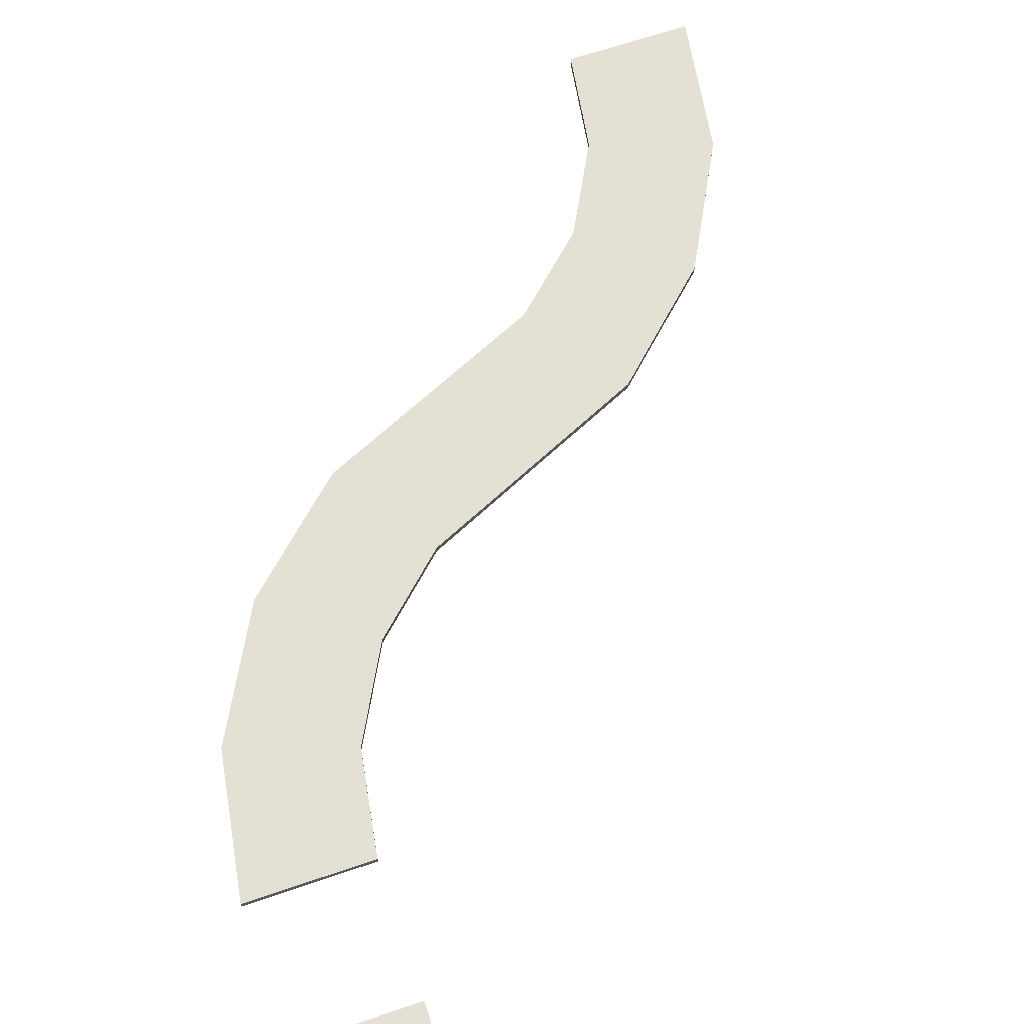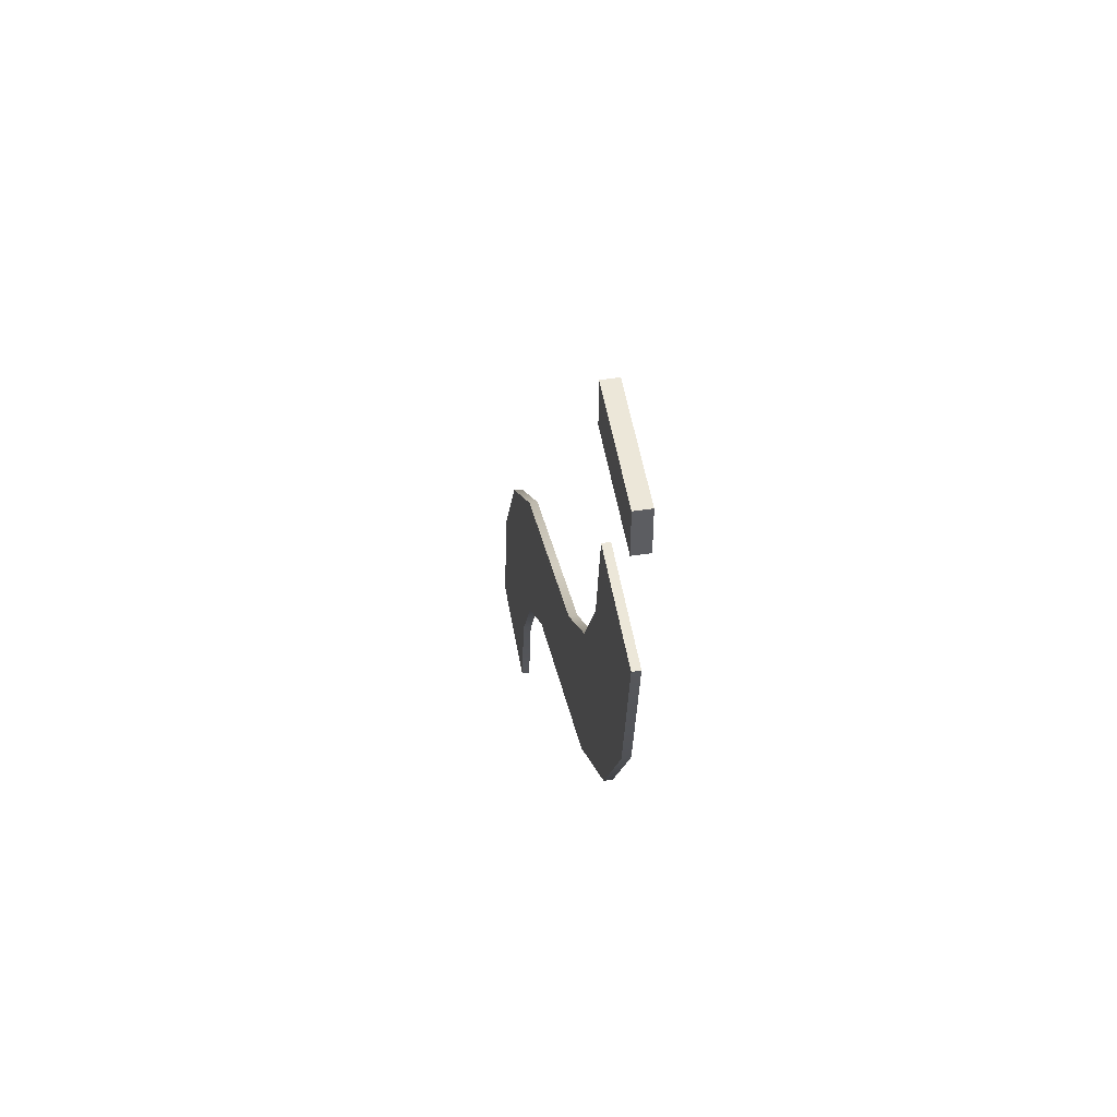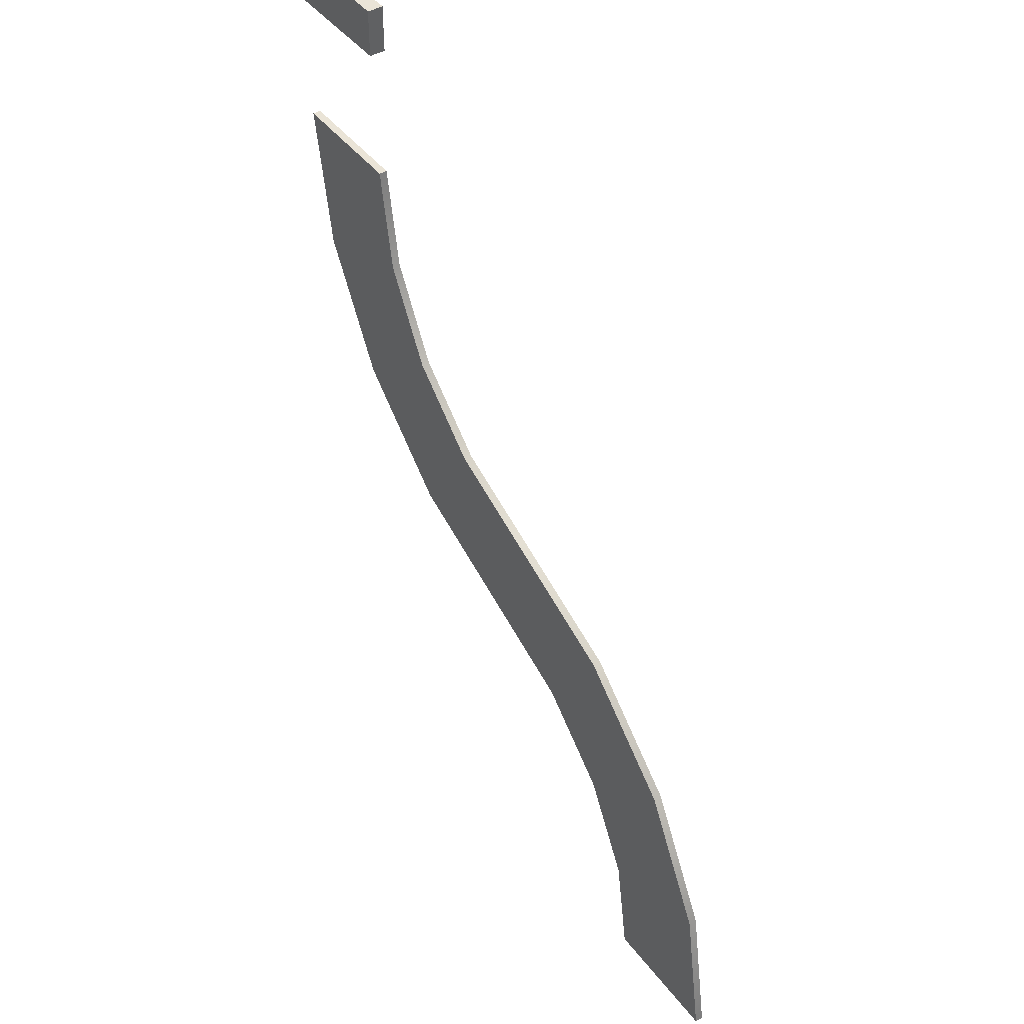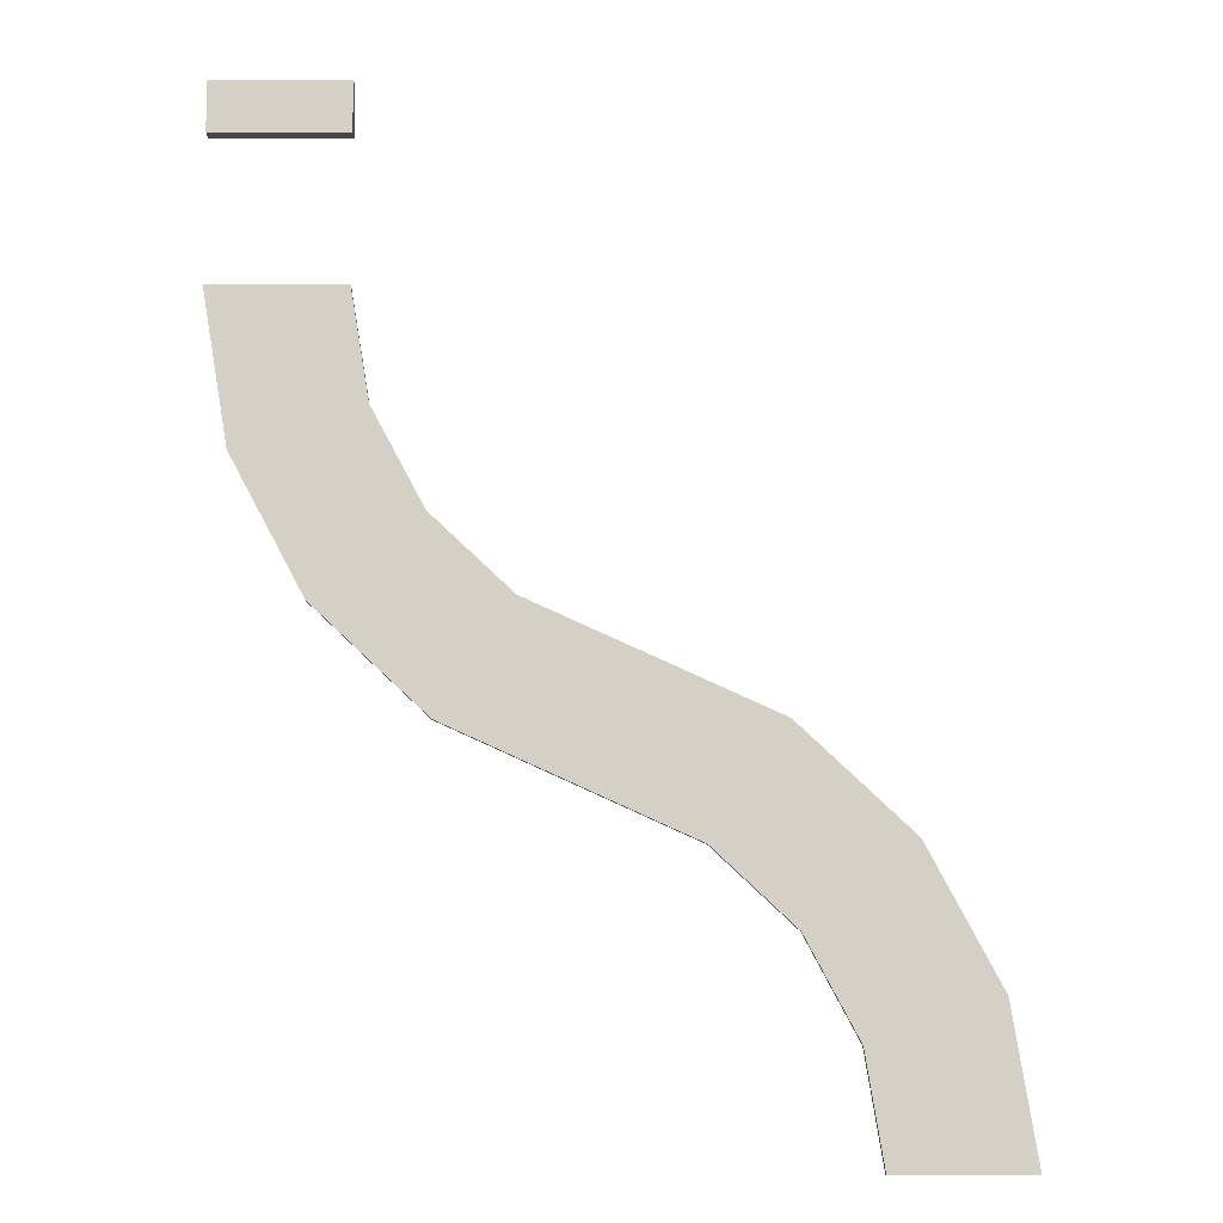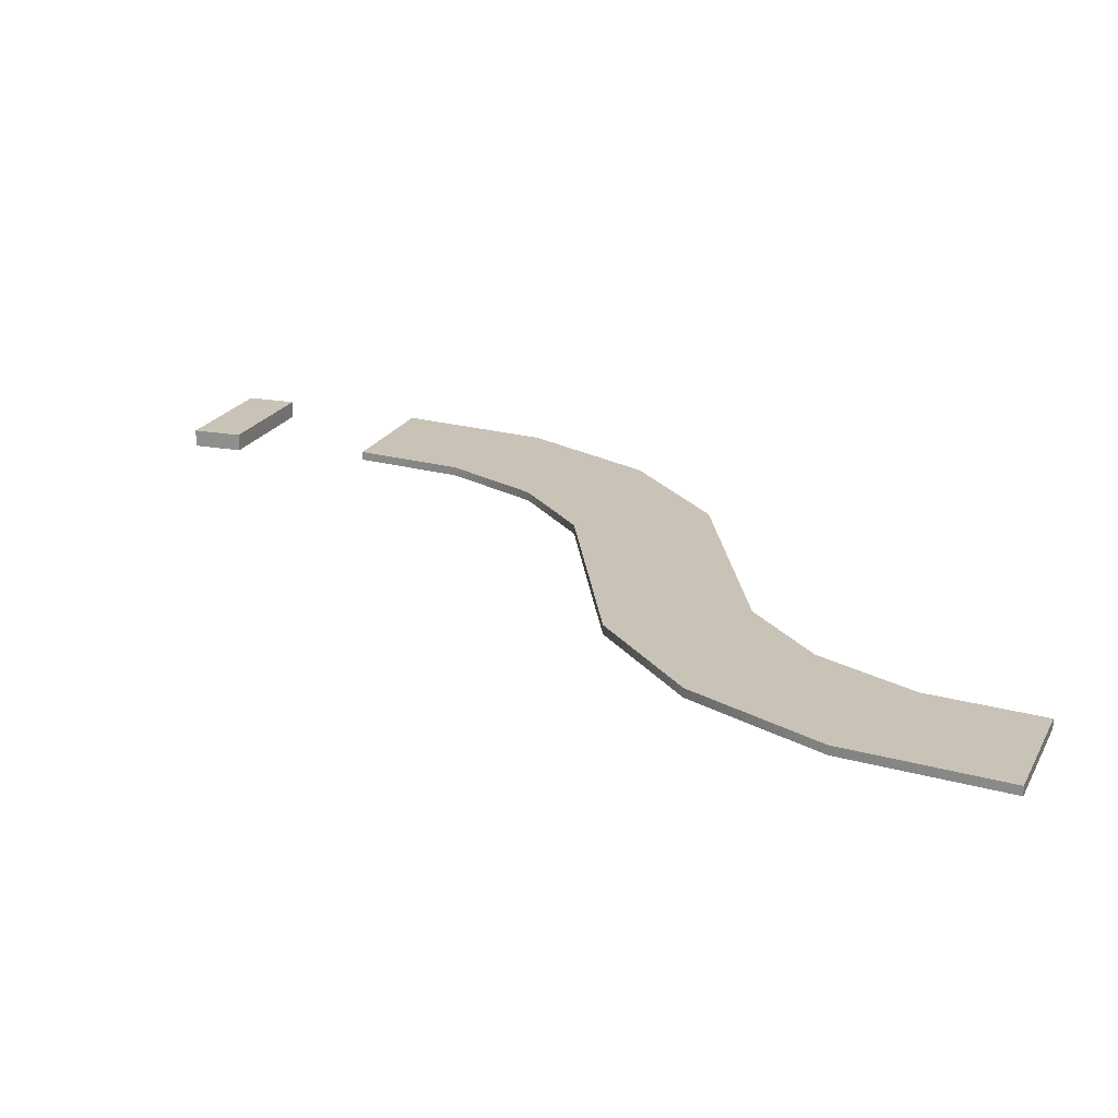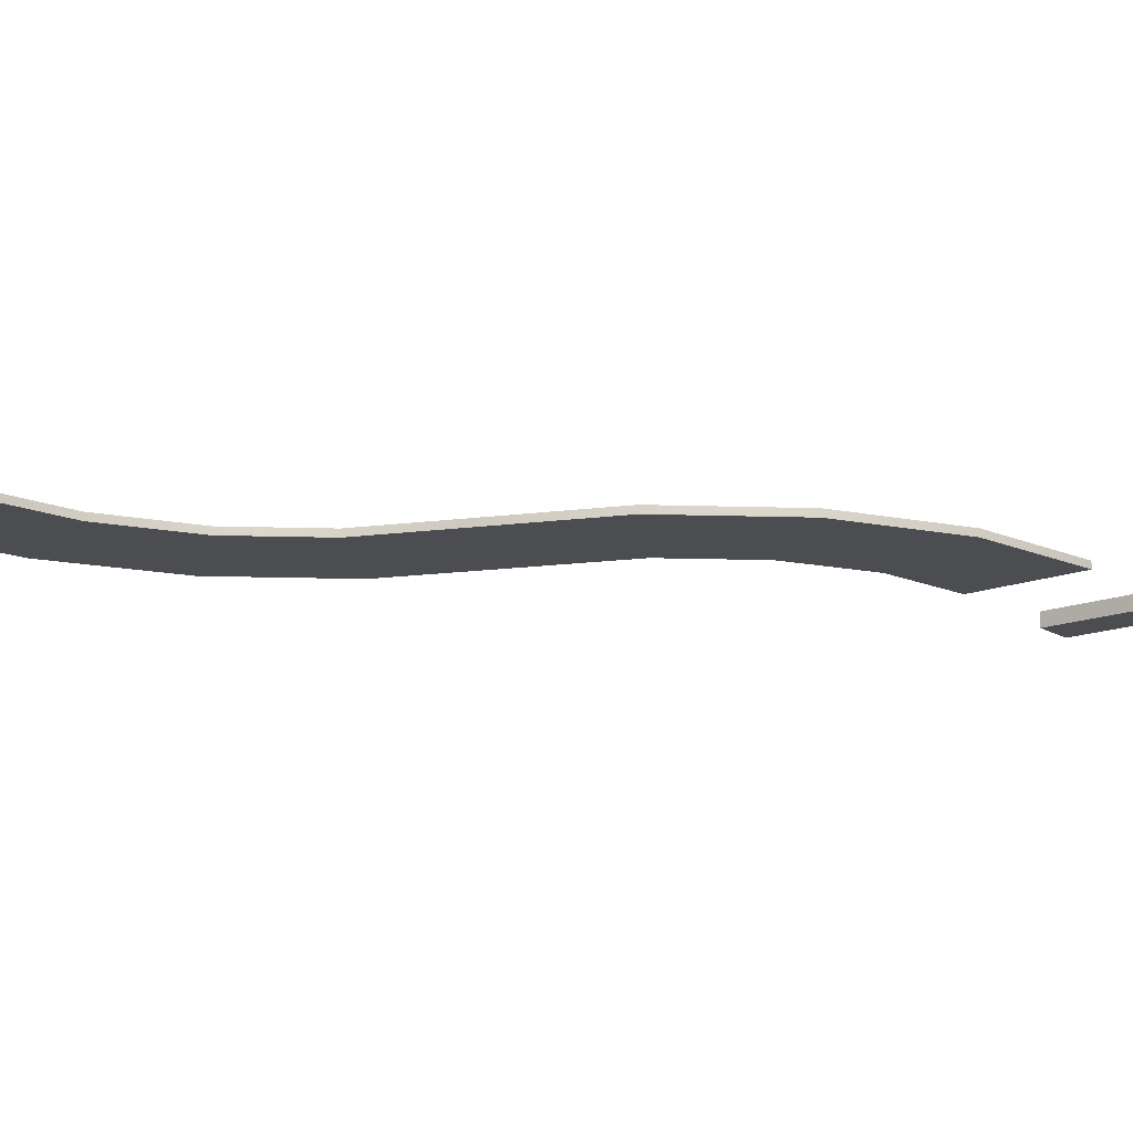
<metadata>
{"format":"obj","ext":"obj","renderer":"f3d","projection":"perspective","resolution":1024,"background":"white","views":[{"elev":66.0,"azim":-18.9,"up":"+Y"},{"elev":50.1,"azim":-99.5,"up":"+Z"},{"elev":43.8,"azim":55.7,"up":"+Z"},{"elev":-9.2,"azim":-0.4,"up":"+Z"},{"elev":19.4,"azim":109.4,"up":"+Y"},{"elev":-15.9,"azim":-140.5,"up":"+Y"}]}
</metadata>
<code>
v  -0.25 0.0156 -0
v  0 0.0156 -0
v  0.25 0.0156 -0
v  -0.25 -0.0156 0
v  0 -0.0156 0
v  0.25 -0.0156 0
v  -0.1556 0.0156 -0.5715
v  0.0811 0.0156 -0.4911
v  0.3178 0.0156 -0.4108
v  0.3178 -0.0156 -0.4108
v  0.0811 -0.0156 -0.4911
v  -0.1556 -0.0156 -0.5715
v  0.1174 0.0156 -1.082
v  0.3157 0.0156 -0.9301
v  0.5141 0.0156 -0.7779
v  0.5141 -0.0156 -0.7779
v  0.3157 -0.0156 -0.9301
v  0.1174 -0.0156 -1.082
v  0.5401 0.0156 -1.478
v  0.679 0.0156 -1.27
v  0.8179 0.0156 -1.062
v  0.8179 -0.0156 -1.062
v  0.679 -0.0156 -1.27
v  0.5401 -0.0156 -1.478
v  1.132 0.0156 -1.476
v  1.132 -0.0156 -1.476
v  2.515 0.0156 -2.952
v  2.515 -0.0156 -2.952
v  2.265 -0.0156 -2.952
v  2.265 0.0156 -2.952
v  2.015 -0.0156 -2.952
v  2.015 0.0156 -2.952
v  2.184 0.0156 -2.461
v  2.421 0.0156 -2.38
v  1.947 0.0156 -2.541
v  1.949 0.0156 -2.022
v  2.147 0.0156 -1.869
v  1.751 0.0156 -2.174
v  1.586 0.0156 -1.681
v  1.725 0.0156 -1.473
v  1.447 0.0156 -1.889
v  1.197 0.0156 -1.234
v  1.068 0.0156 -1.717
v  1.947 -0.0156 -2.541
v  1.751 -0.0156 -2.174
v  1.447 -0.0156 -1.889
v  1.068 -0.0156 -1.717
v  2.184 -0.0156 -2.461
v  2.421 -0.0156 -2.38
v  1.949 -0.0156 -2.022
v  2.147 -0.0156 -1.869
v  1.586 -0.0156 -1.681
v  1.725 -0.0156 -1.473
v  1.197 -0.0156 -1.234
v  -0.25 -0.0313 0.7188
v  0.25 -0.0313 0.7188
v  -0.25 -0.0313 0.5312
v  0.25 -0.0313 0.5313
v  -0.25 0.0312 0.7188
v  0.25 0.0312 0.7188
v  -0.25 0.0312 0.5312
v  0.25 0.0312 0.5313
v  -0.25 0.0156 -0
v  -0.25 0.0156 -0
v  0 0.0156 -0
v  0.25 0.0156 -0
v  0.25 0.0156 -0
v  -0.25 -0.0156 0
v  -0.25 -0.0156 0
v  0 -0.0156 0
v  0.25 -0.0156 0
v  0.25 -0.0156 0
v  -0.1556 0.0156 -0.5715
v  0.3178 0.0156 -0.4108
v  0.3178 -0.0156 -0.4108
v  -0.1556 -0.0156 -0.5715
v  0.1174 0.0156 -1.082
v  0.5141 0.0156 -0.7779
v  0.5141 -0.0156 -0.7779
v  0.1174 -0.0156 -1.082
v  0.5401 0.0156 -1.478
v  0.8179 0.0156 -1.062
v  0.8179 -0.0156 -1.062
v  0.5401 -0.0156 -1.478
v  2.515 0.0156 -2.952
v  2.515 0.0156 -2.952
v  2.515 -0.0156 -2.952
v  2.515 -0.0156 -2.952
v  2.265 -0.0156 -2.952
v  2.265 0.0156 -2.952
v  2.015 -0.0156 -2.952
v  2.015 -0.0156 -2.952
v  2.015 0.0156 -2.952
v  2.015 0.0156 -2.952
v  2.421 0.0156 -2.38
v  1.947 0.0156 -2.541
v  2.147 0.0156 -1.869
v  1.751 0.0156 -2.174
v  1.725 0.0156 -1.473
v  1.447 0.0156 -1.889
v  1.197 0.0156 -1.234
v  1.197 0.0156 -1.234
v  1.068 0.0156 -1.717
v  1.068 0.0156 -1.717
v  1.947 -0.0156 -2.541
v  1.751 -0.0156 -2.174
v  1.447 -0.0156 -1.889
v  1.068 -0.0156 -1.717
v  1.068 -0.0156 -1.717
v  2.421 -0.0156 -2.38
v  2.147 -0.0156 -1.869
v  1.725 -0.0156 -1.473
v  1.197 -0.0156 -1.234
v  1.197 -0.0156 -1.234
v  -0.25 -0.0313 0.7188
v  -0.25 -0.0313 0.7188
v  0.25 -0.0313 0.7188
v  0.25 -0.0313 0.7188
v  -0.25 -0.0313 0.5312
v  -0.25 -0.0313 0.5312
v  0.25 -0.0313 0.5313
v  0.25 -0.0313 0.5313
v  -0.25 0.0312 0.7188
v  -0.25 0.0312 0.7188
v  0.25 0.0312 0.7188
v  0.25 0.0312 0.7188
v  -0.25 0.0312 0.5312
v  -0.25 0.0312 0.5312
v  0.25 0.0312 0.5313
v  0.25 0.0312 0.5313
g Bank_4_150
f 70 2 64
f 64 69 70
f 6 3 2
f 2 70 6
f 8 7 1
f 1 65 8
f 74 8 65
f 65 67 74
f 14 13 7
f 7 8 14
f 78 14 8
f 8 74 78
f 20 19 13
f 13 14 20
f 82 20 14
f 14 78 82
f 25 43 19
f 19 20 25
f 102 25 20
f 20 82 102
f 75 9 66
f 66 72 75
f 79 15 9
f 9 75 79
f 83 21 15
f 15 79 83
f 114 42 21
f 21 83 114
f 11 10 71
f 71 5 11
f 76 11 5
f 5 68 76
f 17 16 10
f 10 11 17
f 80 17 11
f 11 76 80
f 23 22 16
f 16 17 23
f 84 23 17
f 17 80 84
f 26 54 22
f 22 23 26
f 109 26 23
f 23 84 109
f 73 12 4
f 4 63 73
f 77 18 12
f 12 73 77
f 81 24 18
f 18 77 81
f 104 47 24
f 24 81 104
f 89 30 27
f 27 88 89
f 92 32 30
f 30 89 92
f 33 34 85
f 85 90 33
f 96 33 90
f 90 94 96
f 36 37 34
f 34 33 36
f 98 36 33
f 33 96 98
f 39 40 37
f 37 36 39
f 100 39 36
f 36 98 100
f 25 102 40
f 40 39 25
f 43 25 39
f 39 100 43
f 105 35 93
f 93 91 105
f 106 38 35
f 35 105 106
f 107 41 38
f 38 106 107
f 108 103 41
f 41 107 108
f 48 44 31
f 31 29 48
f 110 48 29
f 29 87 110
f 50 45 44
f 44 48 50
f 51 50 48
f 48 110 51
f 52 46 45
f 45 50 52
f 53 52 50
f 50 51 53
f 26 109 46
f 46 52 26
f 54 26 52
f 52 53 54
f 95 49 28
f 28 86 95
f 97 111 49
f 49 95 97
f 99 112 111
f 111 97 99
f 101 113 112
f 112 99 101
f 116 120 58
f 58 56 116
f 123 125 129
f 129 127 123
f 55 118 126
f 126 59 55
f 117 122 130
f 130 60 117
f 121 119 128
f 128 62 121
f 57 115 124
f 124 61 57

</code>
